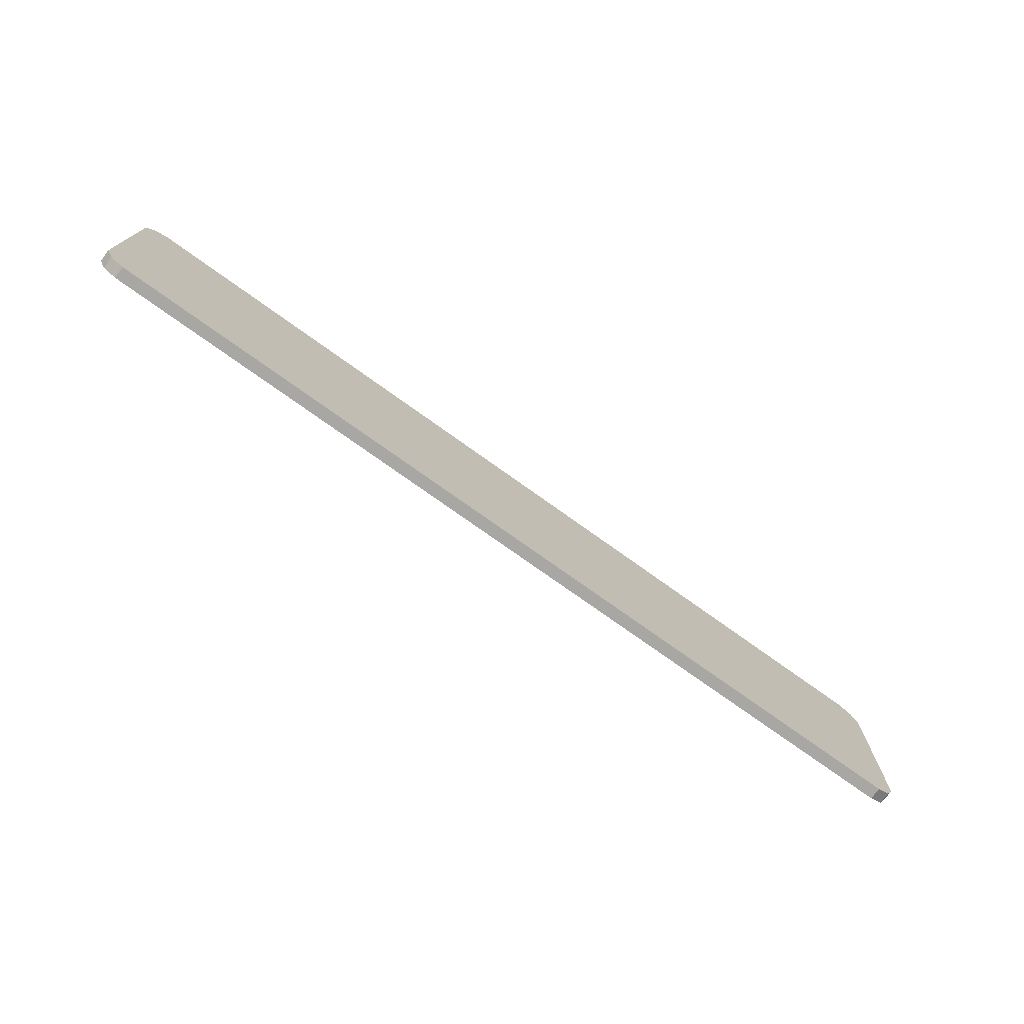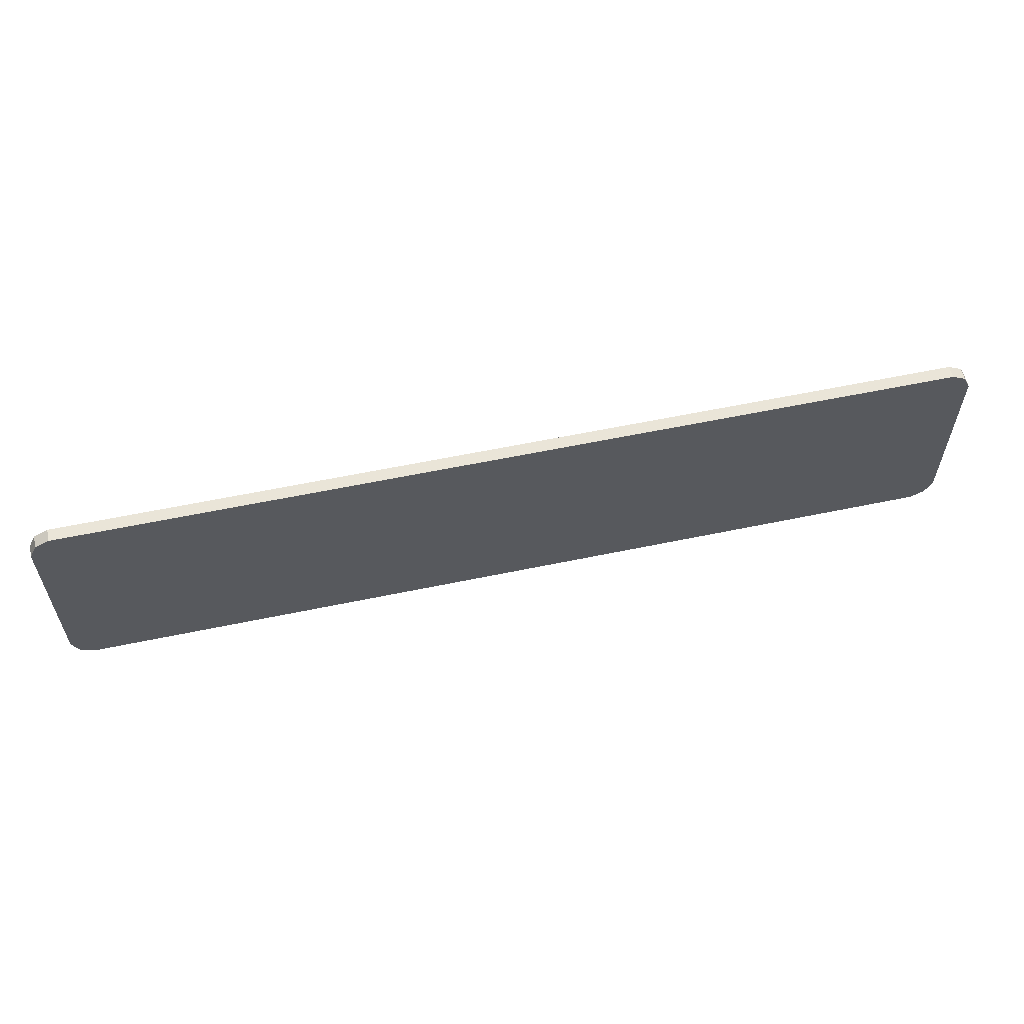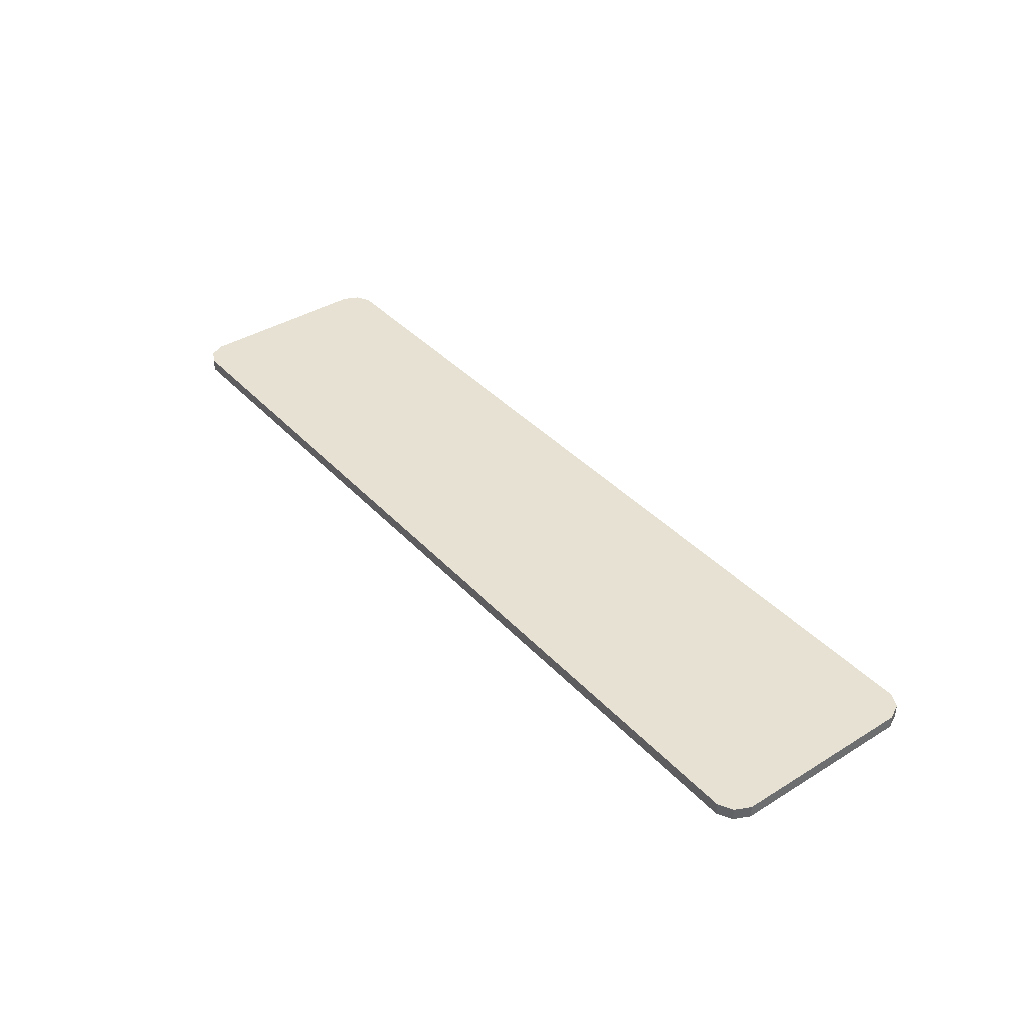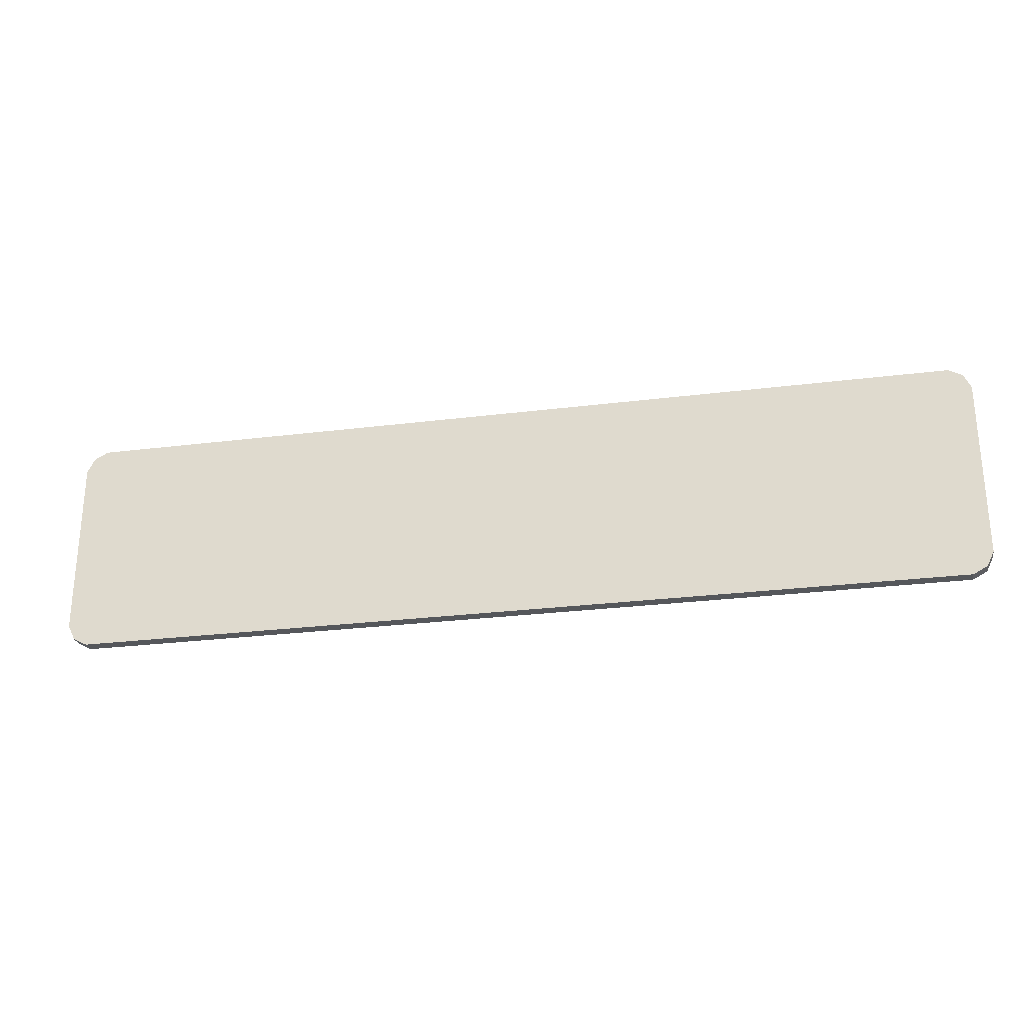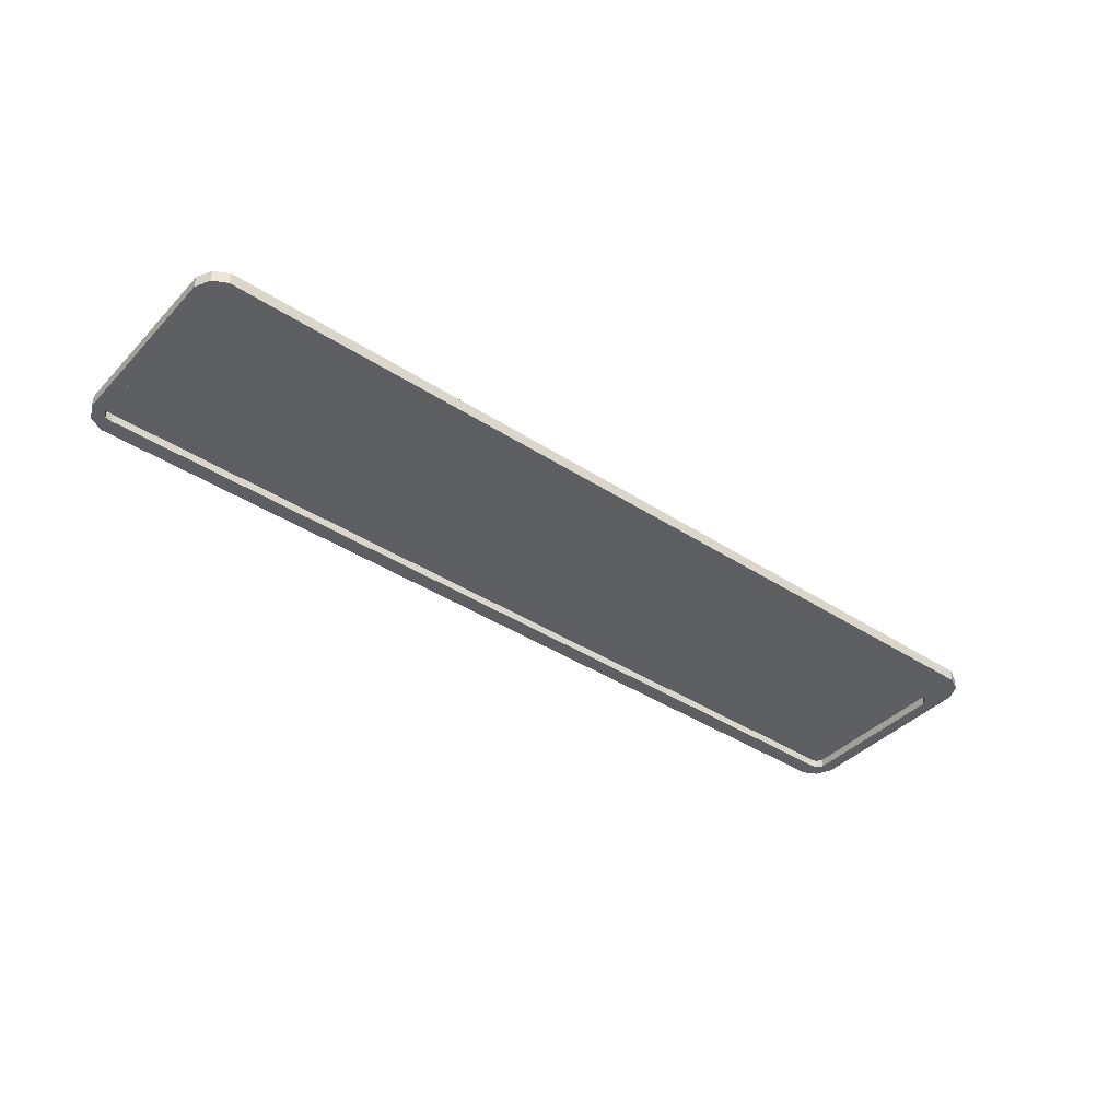
<metadata>
{"format":"obj","ext":"obj","renderer":"f3d","projection":"perspective","resolution":1024,"background":"white","views":[{"elev":-74.5,"azim":-35.7,"up":"+Y"},{"elev":58.7,"azim":-12.2,"up":"+Y"},{"elev":38.9,"azim":-127.6,"up":"+Z"},{"elev":-26.9,"azim":11.1,"up":"+Y"},{"elev":-40.3,"azim":-38.7,"up":"+Z"}]}
</metadata>
<code>
g hold
v 25.08 -4.63 -0.2156
v 24.74 -4.688 -0.2156
v -24.74 -4.688 -0.2156
v -25.08 -4.63 -0.2156
v 25.28 -4.298 -0.2156
v 25.08 4.63 -0.2156
v 24.74 4.688 -0.2156
v -25.28 -4.298 -0.2156
v 25.28 4.298 -0.2156
v -25.08 4.63 -0.2156
v -24.74 4.688 -0.2156
v -25.28 4.298 -0.2156
v 25.08 -4.63 -0.6897
v 25.28 -4.298 -0.6897
v 24.74 -4.688 -0.6897
v 25.28 4.298 -0.6897
v -24.74 -4.688 -0.6897
v 25.08 4.63 -0.6897
v -25.08 -4.63 -0.6897
v 24.74 4.688 -0.6897
v -25.28 -4.298 -0.6897
v -24.74 4.688 -0.6897
v -25.28 4.298 -0.6897
v -25.08 4.63 -0.6897
v 25.61 -6.575 -0.6897
v 26.01 -5.757 -0.6897
v 24.83 -6.986 -0.6897
v 26.01 4.336 -0.6897
v -24.83 -6.986 -0.6897
v 25.61 5.153 -0.6897
v -25.61 -6.575 -0.6897
v 24.83 5.565 -0.6897
v -26.01 -5.757 -0.6897
v -24.83 5.565 -0.6897
v -26.01 4.336 -0.6897
v -25.61 5.153 -0.6897
v 25.61 -6.575 0
v 26.01 -5.757 0
v 24.83 -6.986 0
v 26.01 4.336 0
v -24.83 -6.986 0
v 25.61 5.153 0
v -25.61 -6.575 0
v 24.83 5.565 0
v -26.01 -5.757 0
v -24.83 5.565 0
v -26.01 4.336 0
v -25.61 5.153 0
f 2 5 1
f 7 9 5
f 7 6 9
f 12 10 11
f 8 12 11
f 11 7 2
f 3 4 8
f 2 7 5
f 3 8 11
f 3 11 2
f 14 13 1
f 13 15 2
f 16 14 5
f 15 17 3
f 18 16 9
f 17 19 4
f 20 18 6
f 19 21 8
f 22 20 7
f 21 23 12
f 24 22 11
f 23 24 10
f 35 36 24
f 21 33 35
f 19 17 33
f 21 19 33
f 31 33 17
f 15 27 29
f 25 27 15
f 28 26 14
f 13 14 26
f 15 13 26
f 18 30 28
f 32 30 18
f 38 37 25
f 37 39 27
f 40 38 26
f 39 41 29
f 42 40 28
f 41 43 31
f 44 42 30
f 43 45 33
f 46 44 32
f 45 47 35
f 48 46 34
f 47 48 36
f 44 46 41
f 45 41 46
f 48 47 46
f 40 42 44
f 38 40 44
f 39 37 38
f 45 43 41
f 34 32 20
f 24 36 34
f 5 14 1
f 1 13 2
f 9 16 5
f 2 15 3
f 6 18 9
f 3 17 4
f 7 20 6
f 4 19 8
f 11 22 7
f 8 21 12
f 10 24 11
f 12 23 10
f 23 35 24
f 23 21 35
f 29 31 17
f 17 15 29
f 26 25 15
f 16 28 14
f 16 18 28
f 20 32 18
f 26 38 25
f 25 37 27
f 28 40 26
f 27 39 29
f 30 42 28
f 29 41 31
f 32 44 30
f 31 43 33
f 34 46 32
f 33 45 35
f 36 48 34
f 35 47 36
f 39 44 41
f 47 45 46
f 39 38 44
f 22 34 20
f 22 24 34

</code>
